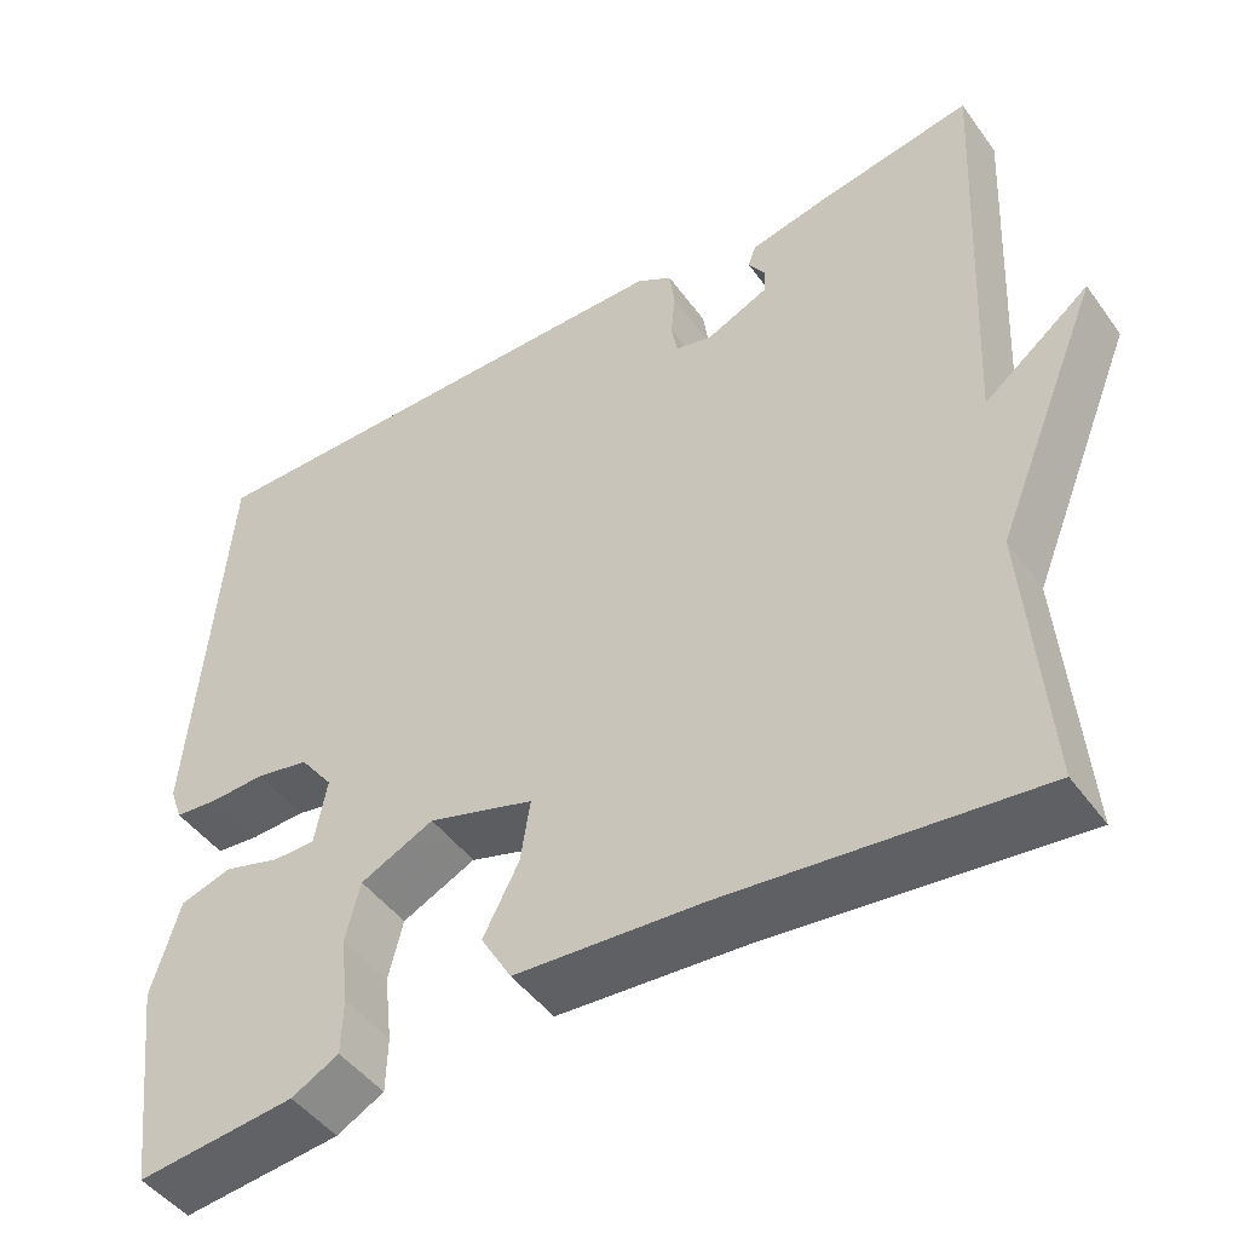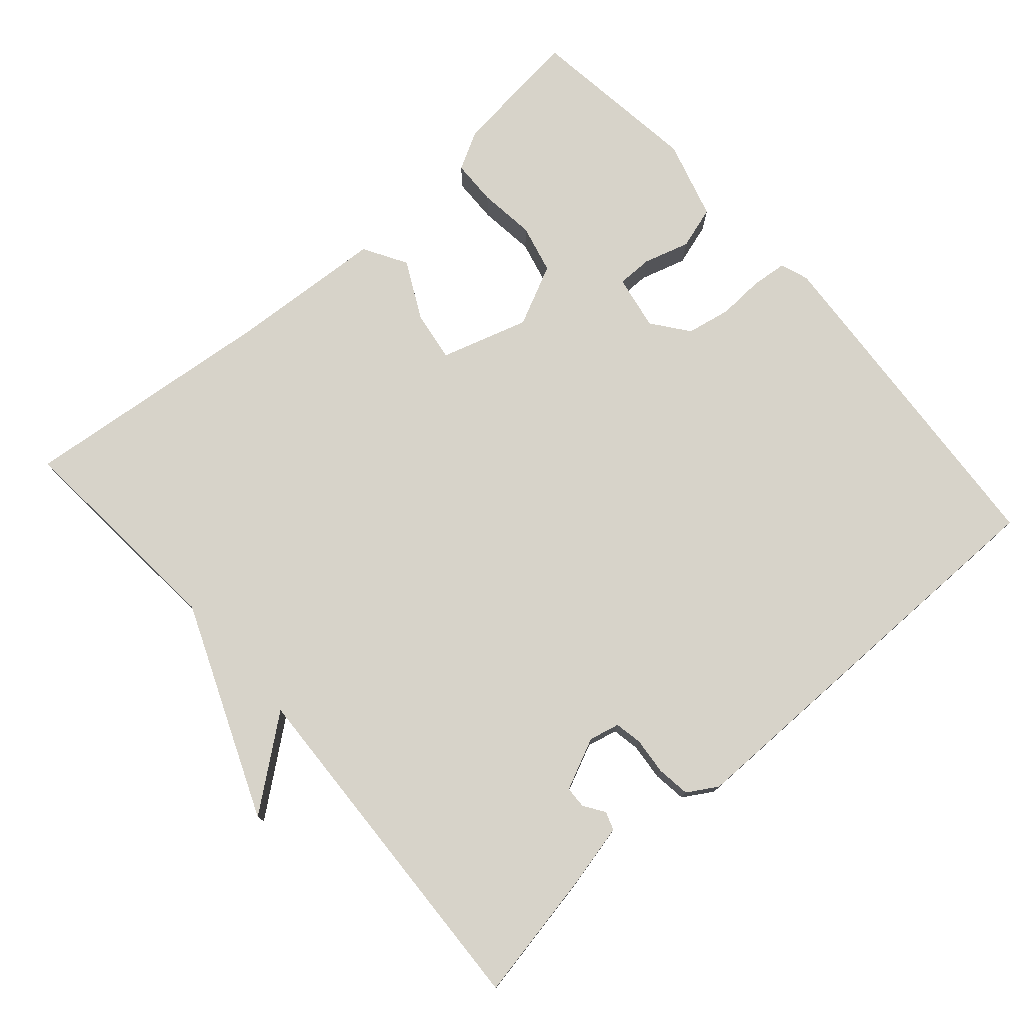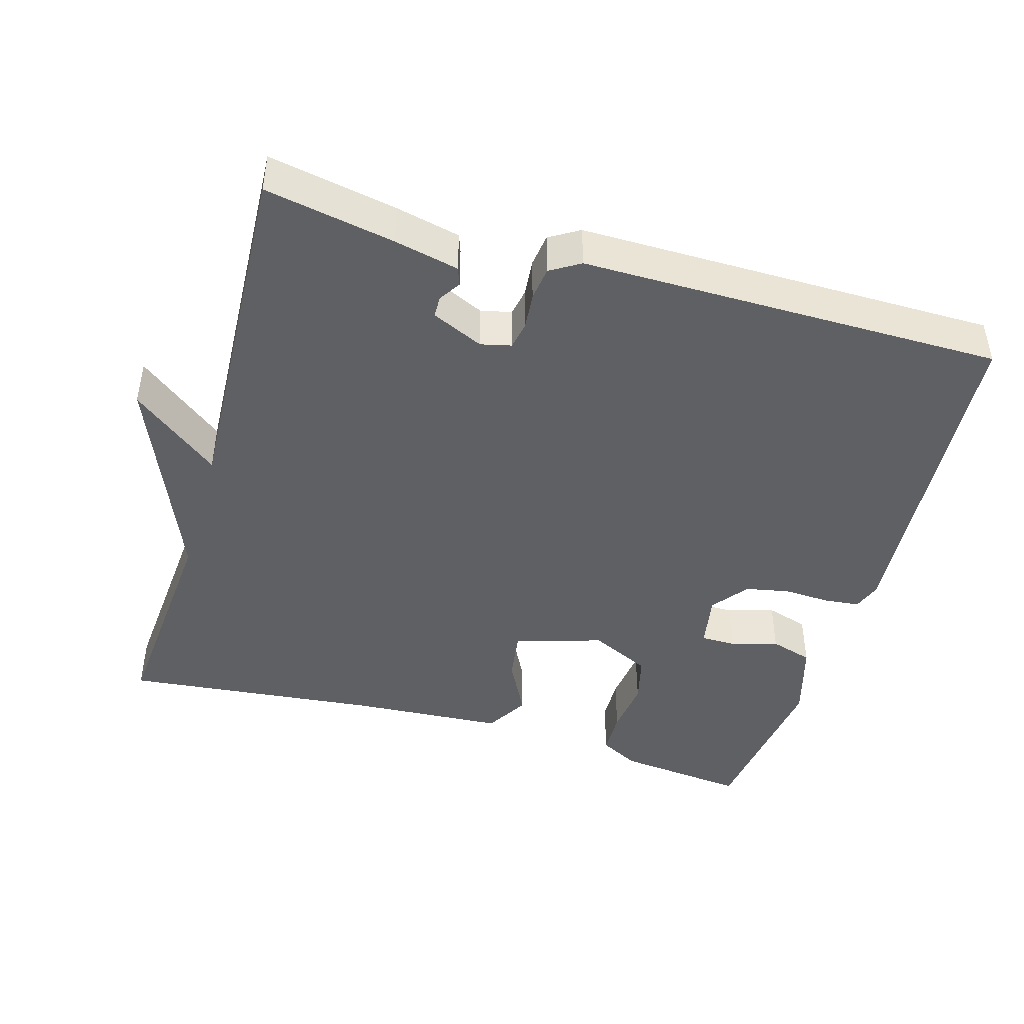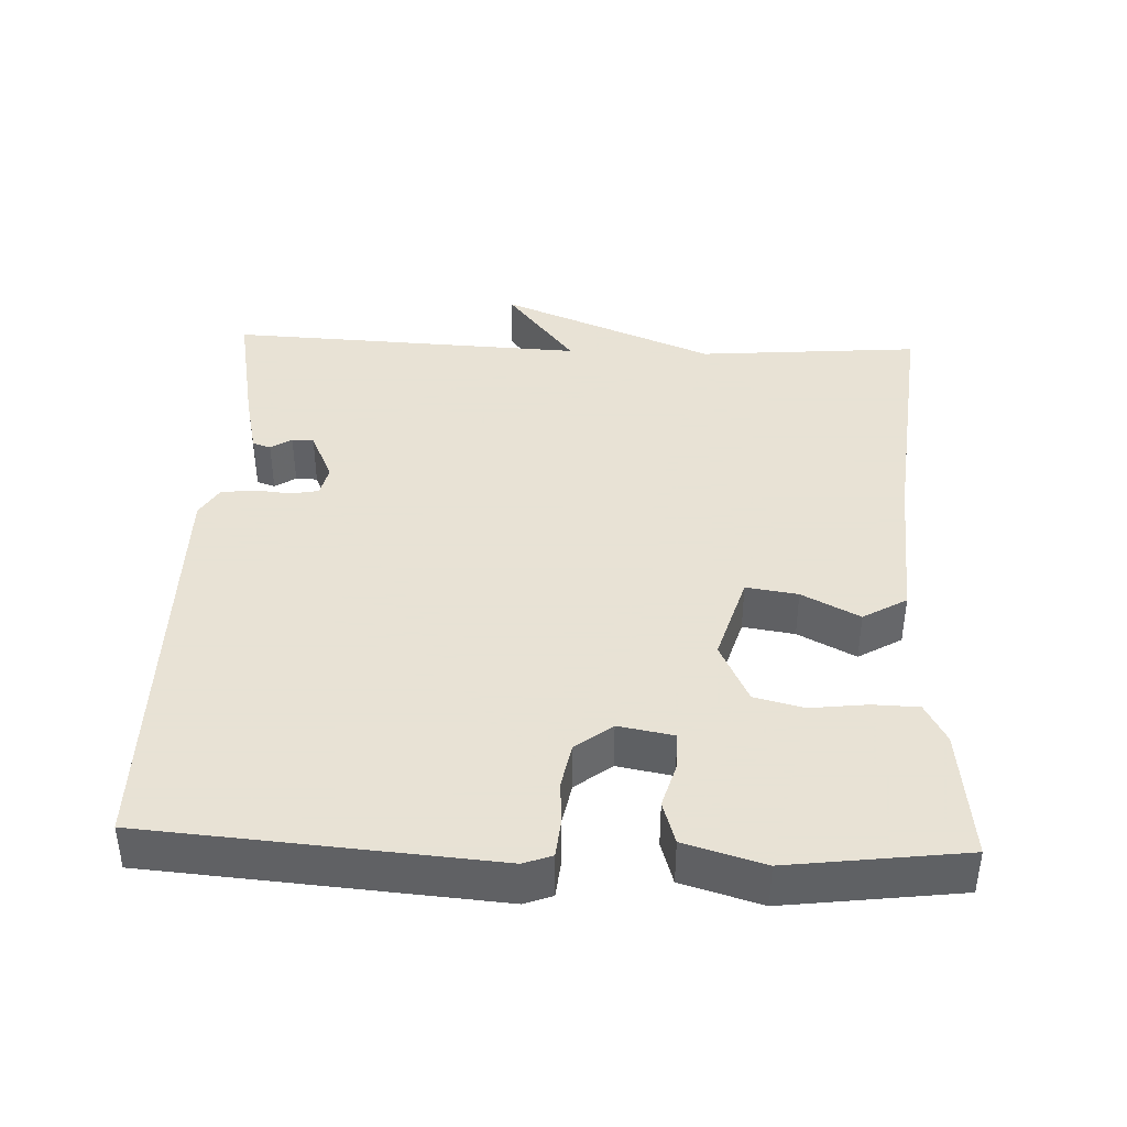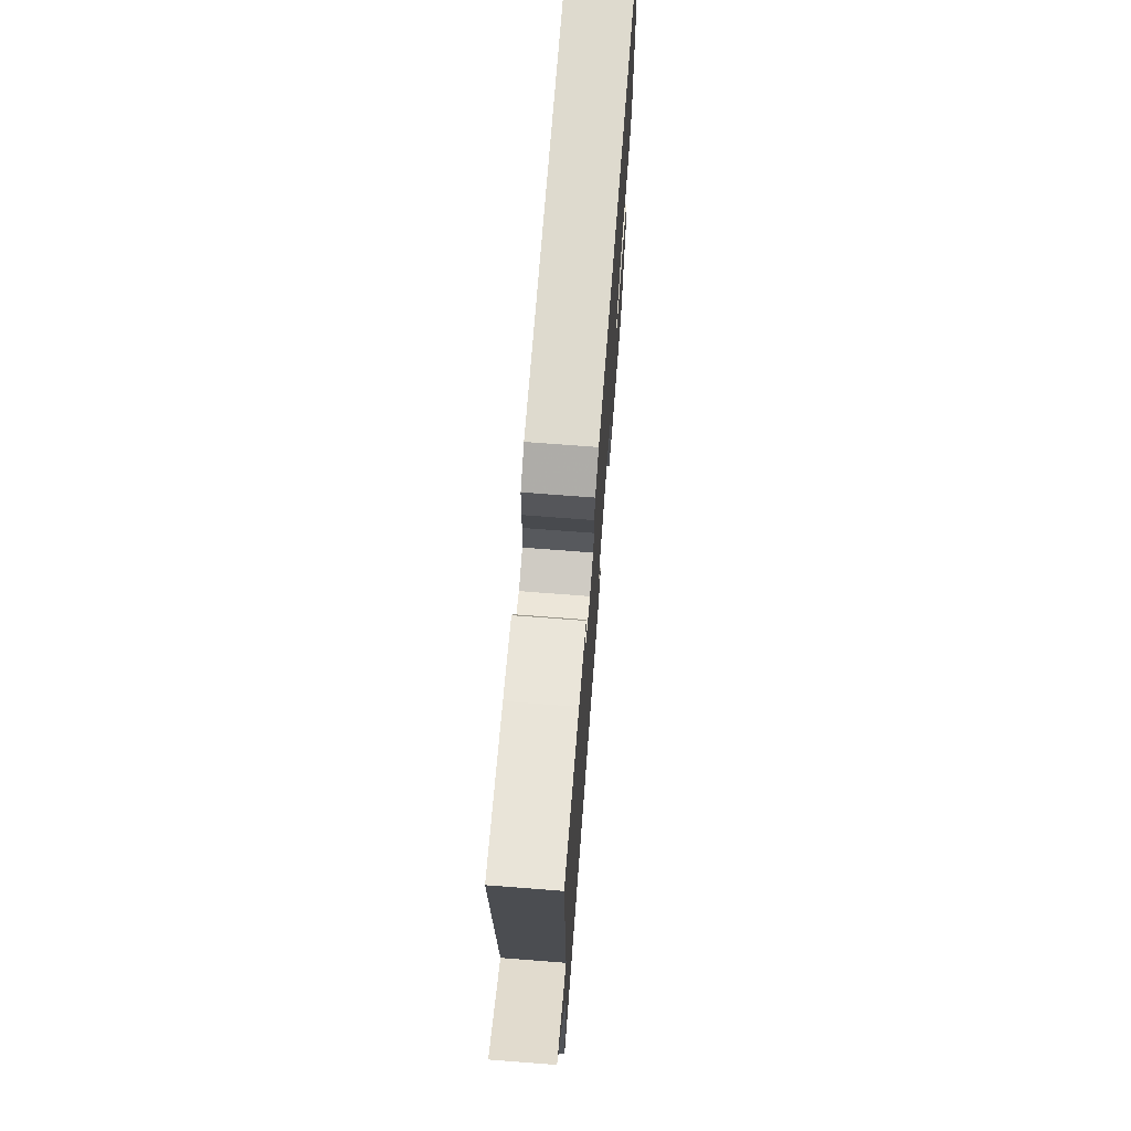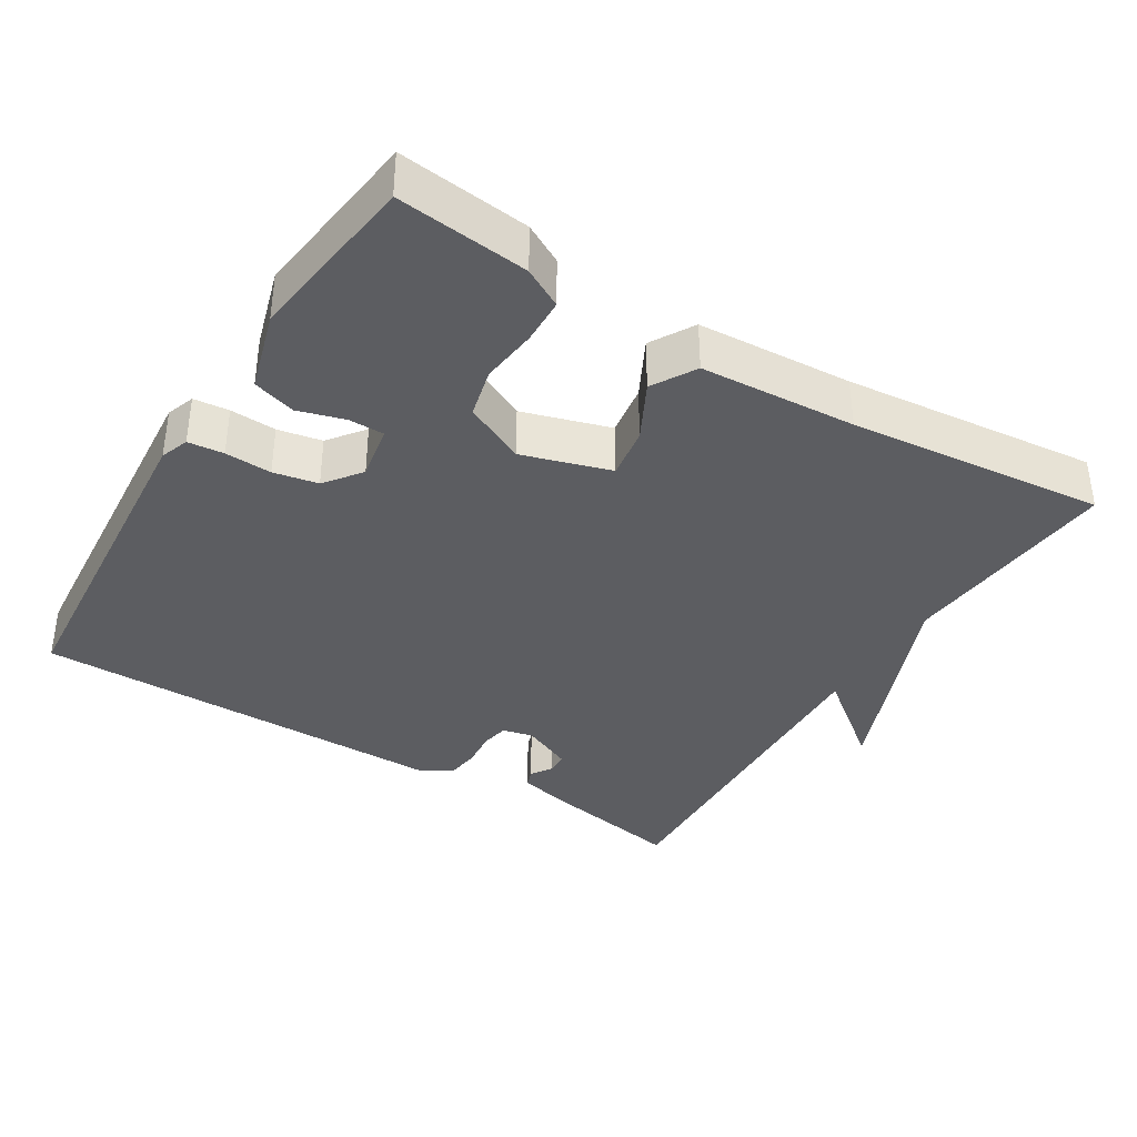
<metadata>
{"format":"obj","ext":"obj","renderer":"f3d","projection":"perspective","resolution":1024,"background":"white","views":[{"elev":-46.8,"azim":-146.0,"up":"+Z"},{"elev":76.2,"azim":-41.4,"up":"+Y"},{"elev":-44.4,"azim":-16.3,"up":"+Y"},{"elev":40.6,"azim":92.2,"up":"+Y"},{"elev":71.3,"azim":-85.6,"up":"+Z"},{"elev":-37.2,"azim":148.3,"up":"+Y"}]}
</metadata>
<code>
v -0.5 0.07 -0.5
v -0.476 0.07 -0.193
v -0.597 0.07 0.102
v -0.476 0.07 0.007
v -0.5 0.07 0.5
v -0.322 0.07 0.467
v -0.233 0.07 0.447
v -0.224 0.07 0.422
v -0.243 0.07 0.393
v -0.242 0.07 0.363
v -0.171 0.07 0.331
v -0.129 0.07 0.341
v -0.122 0.07 0.379
v -0.127 0.07 0.43
v -0.121 0.07 0.476
v -0.08 0.07 0.501
v 0.5 0.07 0.5
v 0.538 0.07 0.028
v 0.524 0.07 -0.011
v 0.475 0.07 -0.016
v 0.411 0.07 -0.013
v 0.35 0.07 -0.025
v 0.312 0.07 -0.075
v 0.326 0.07 -0.151
v 0.375 0.07 -0.151
v 0.439 0.07 -0.132
v 0.498 0.07 -0.15
v 0.53 0.07 -0.259
v 0.5 0.07 -0.5
v 0.319 0.07 -0.48
v 0.265 0.07 -0.451
v 0.263 0.07 -0.388
v 0.272 0.07 -0.31
v 0.255 0.07 -0.242
v 0.171 0.07 -0.202
v 0.05 0.07 -0.239
v 0.061 0.07 -0.31
v 0.102 0.07 -0.389
v 0.067 0.07 -0.449
v -0.147 0.07 -0.463
v -0.5 0 -0.5
v -0.476 0 -0.193
v -0.597 0 0.102
v -0.476 0 0.007
v -0.5 0 0.5
v -0.322 0 0.467
v -0.233 0 0.447
v -0.224 0 0.422
v -0.243 0 0.393
v -0.242 0 0.363
v -0.171 0 0.331
v -0.129 0 0.341
v -0.122 0 0.379
v -0.127 0 0.43
v -0.121 0 0.476
v -0.08 0 0.501
v 0.5 0 0.5
v 0.538 0 0.028
v 0.524 0 -0.011
v 0.475 0 -0.016
v 0.411 0 -0.013
v 0.35 0 -0.025
v 0.312 0 -0.075
v 0.326 0 -0.151
v 0.375 0 -0.151
v 0.439 0 -0.132
v 0.498 0 -0.15
v 0.53 0 -0.259
v 0.5 0 -0.5
v 0.319 0 -0.48
v 0.265 0 -0.451
v 0.263 0 -0.388
v 0.272 0 -0.31
v 0.255 0 -0.242
v 0.171 0 -0.202
v 0.05 0 -0.239
v 0.061 0 -0.31
v 0.102 0 -0.389
v 0.067 0 -0.449
v -0.147 0 -0.463
f 37 38 39 40
f 40 1 2
f 37 40 2
f 36 37 2
f 35 36 2
f 31 32 33
f 30 31 33
f 29 30 33
f 28 29 33
f 27 28 33
f 26 27 33
f 25 26 33
f 24 25 33 34
f 23 24 34 35
f 19 20 21
f 18 19 21
f 17 18 21
f 16 17 21
f 15 16 21
f 14 15 21
f 13 14 21
f 12 13 21 22
f 23 35 2
f 22 23 2
f 12 22 2
f 11 12 2
f 7 8 9
f 6 7 9
f 5 6 9
f 4 5 9
f 2 3 4
f 10 11 2 4
f 4 9 10
f 80 79 78 77
f 42 41 80
f 42 80 77
f 42 77 76
f 42 76 75
f 73 72 71
f 73 71 70
f 73 70 69
f 73 69 68
f 73 68 67
f 73 67 66
f 73 66 65
f 74 73 65 64
f 75 74 64 63
f 61 60 59
f 61 59 58
f 61 58 57
f 61 57 56
f 61 56 55
f 61 55 54
f 61 54 53
f 62 61 53 52
f 42 75 63
f 42 63 62
f 42 62 52
f 42 52 51
f 49 48 47
f 49 47 46
f 49 46 45
f 49 45 44
f 44 43 42
f 44 42 51 50
f 50 49 44
f 1 41 42 2
f 2 42 43 3
f 3 43 44 4
f 4 44 45 5
f 5 45 46 6
f 6 46 47 7
f 7 47 48 8
f 8 48 49 9
f 9 49 50 10
f 10 50 51 11
f 11 51 52 12
f 12 52 53 13
f 13 53 54 14
f 14 54 55 15
f 15 55 56 16
f 16 56 57 17
f 17 57 58 18
f 18 58 59 19
f 19 59 60 20
f 20 60 61 21
f 21 61 62 22
f 22 62 63 23
f 23 63 64 24
f 24 64 65 25
f 25 65 66 26
f 26 66 67 27
f 27 67 68 28
f 28 68 69 29
f 29 69 70 30
f 30 70 71 31
f 31 71 72 32
f 32 72 73 33
f 33 73 74 34
f 34 74 75 35
f 35 75 76 36
f 36 76 77 37
f 37 77 78 38
f 38 78 79 39
f 39 79 80 40
f 40 80 41 1

</code>
